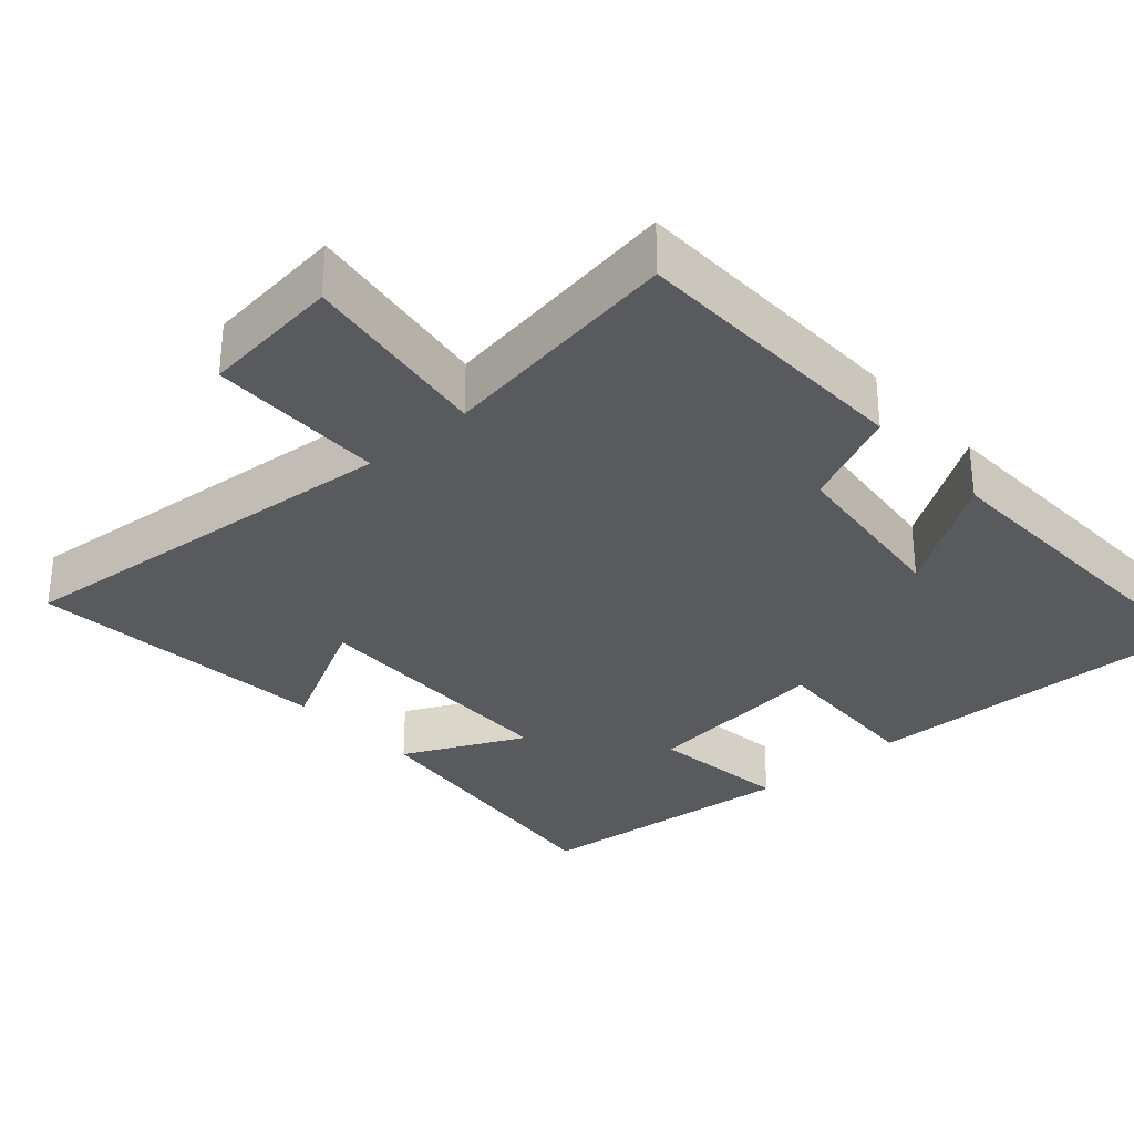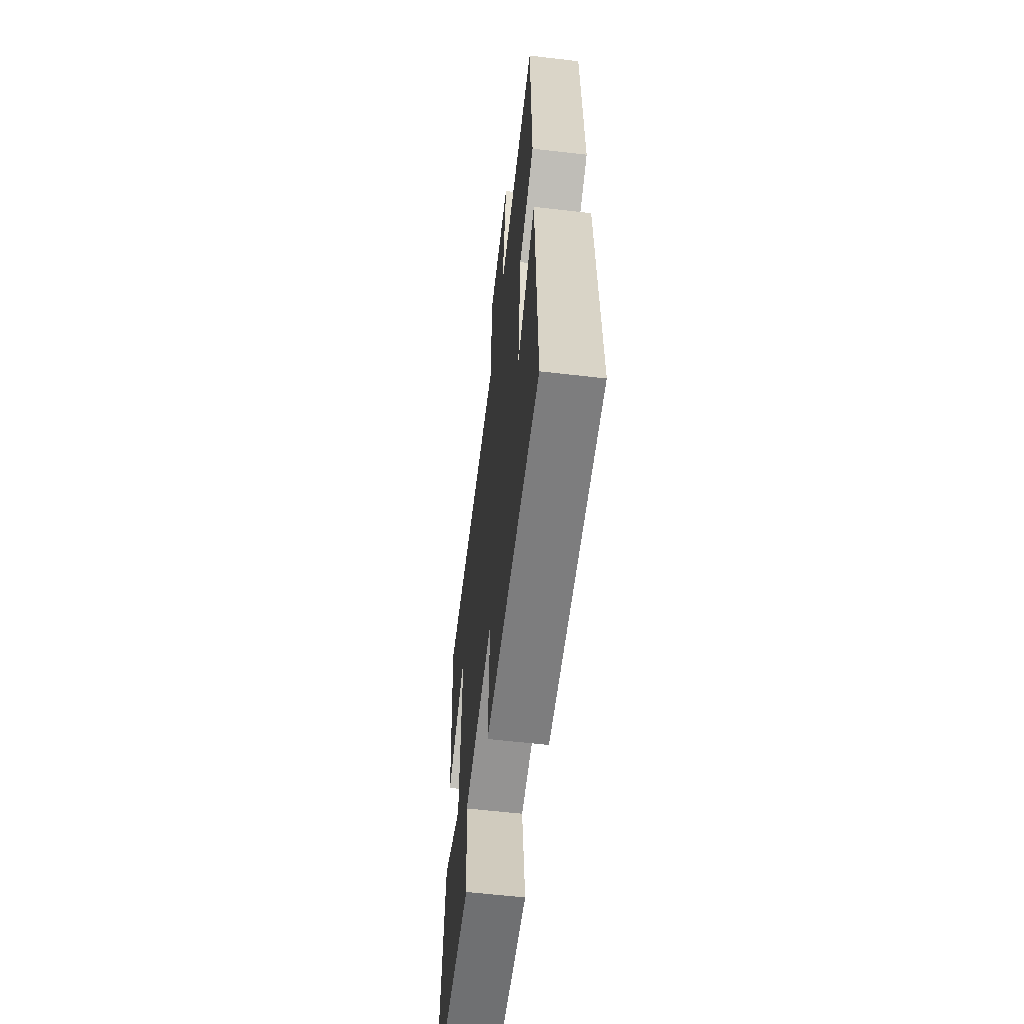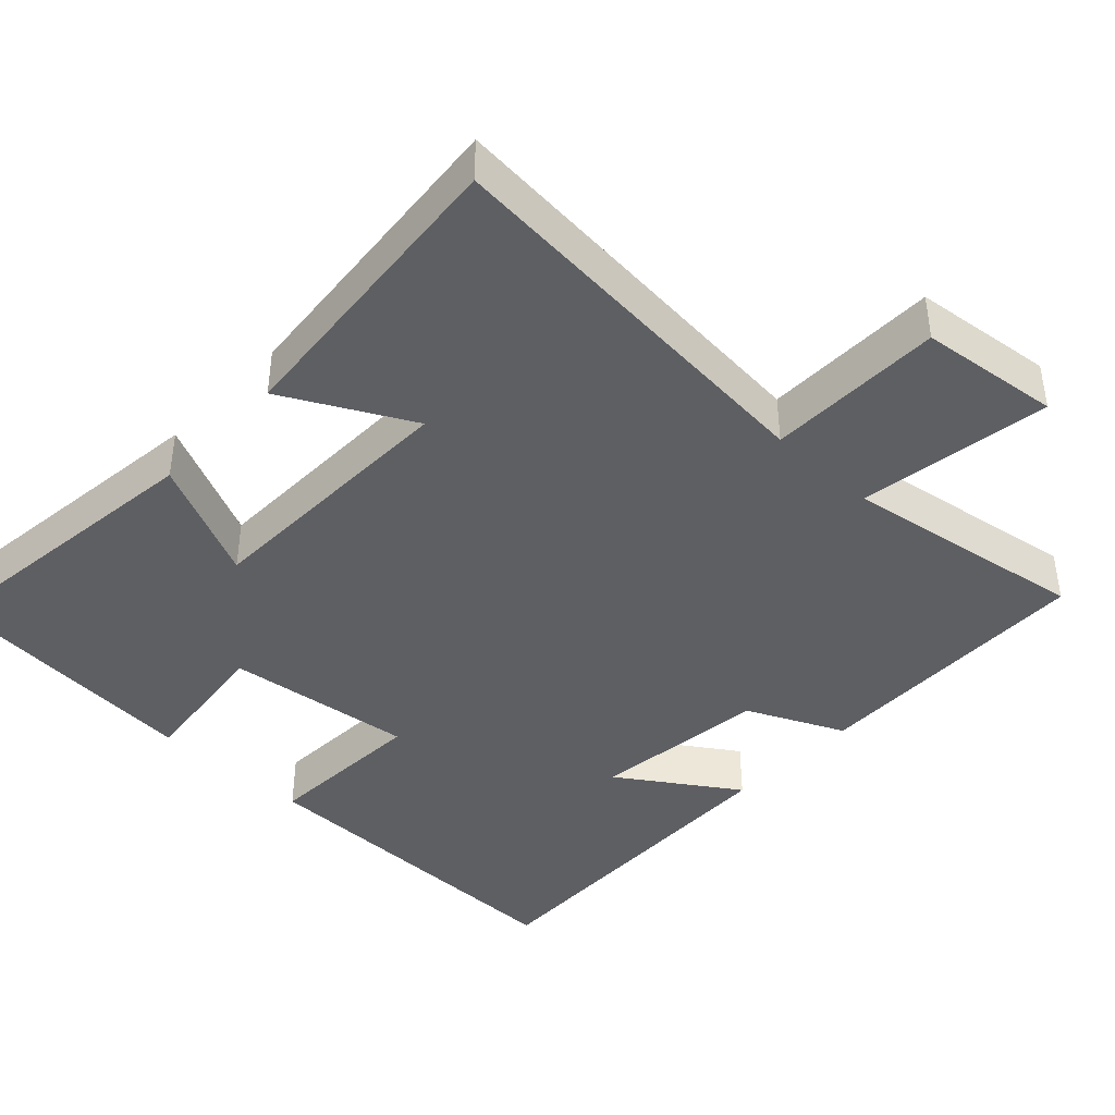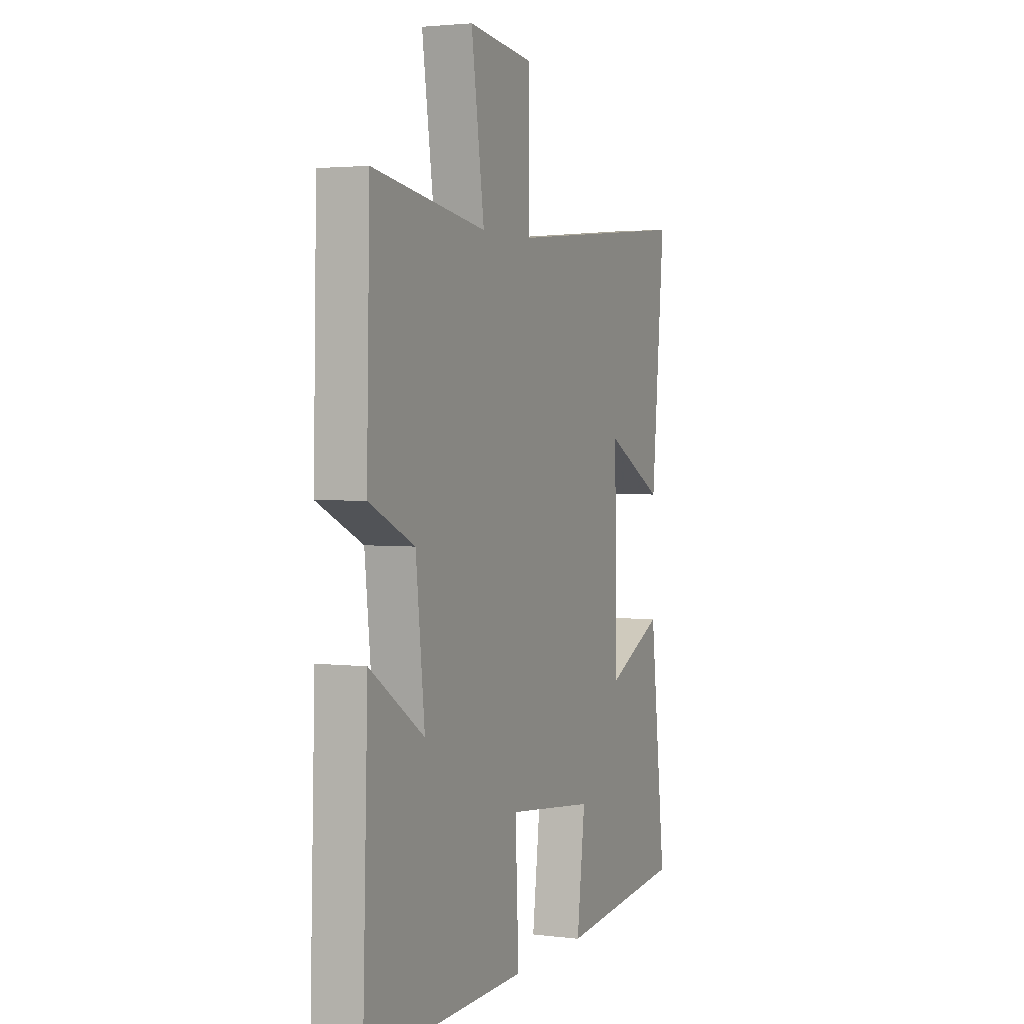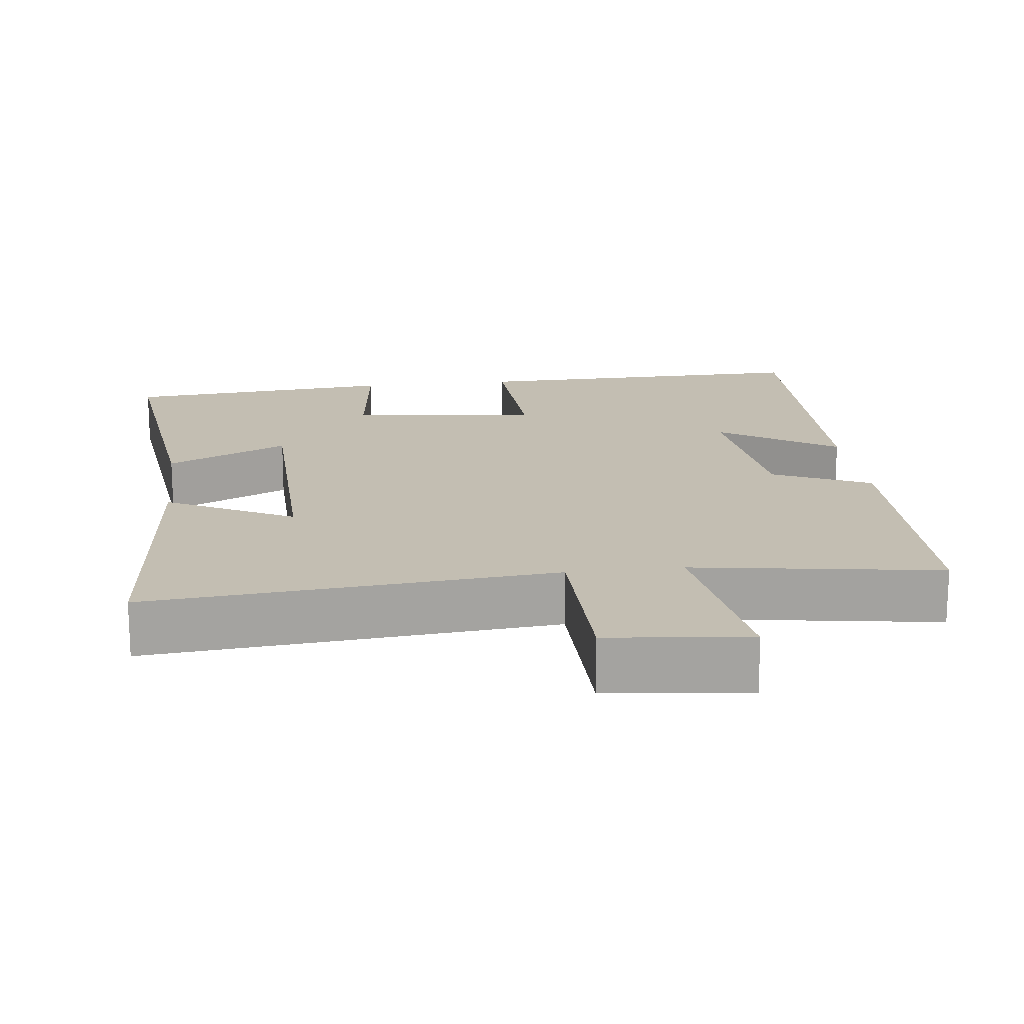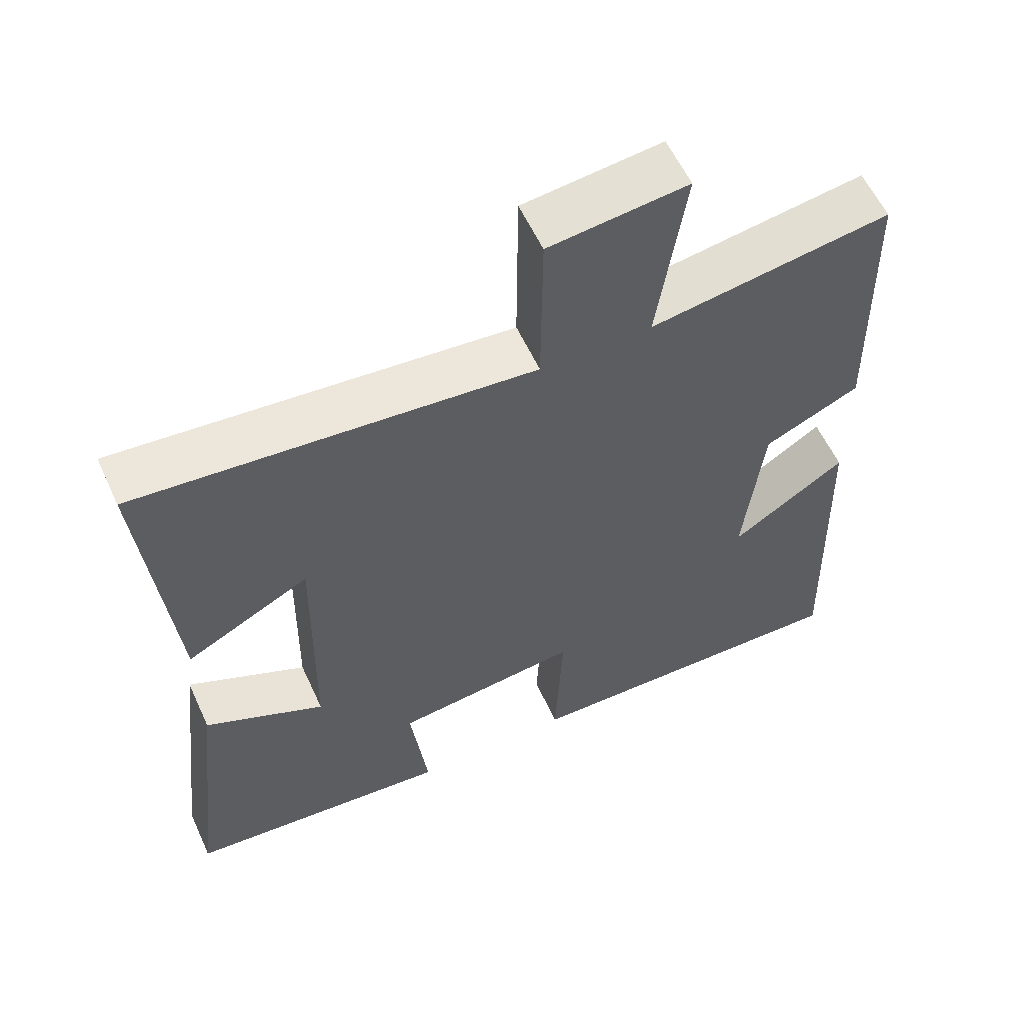
<metadata>
{"format":"obj","ext":"obj","renderer":"f3d","projection":"perspective","resolution":1024,"background":"white","views":[{"elev":-31.2,"azim":41.7,"up":"+Y"},{"elev":-60.1,"azim":83.2,"up":"+Z"},{"elev":-41.4,"azim":-43.3,"up":"+Y"},{"elev":2.7,"azim":113.0,"up":"+Z"},{"elev":17.3,"azim":-7.0,"up":"+Y"},{"elev":58.4,"azim":-24.6,"up":"+Z"}]}
</metadata>
<code>
v -0.547 0.07 -0.467
v -0.5 0.07 -0.063
v -0.335 0.07 -0.141
v -0.329 0.07 0.223
v -0.5 0.07 0.133
v -0.539 0.07 0.548
v 0.006 0.07 0.5
v 0.008 0.07 0.738
v 0.198 0.07 0.76
v 0.16 0.07 0.5
v 0.491 0.07 0.552
v 0.5 0.07 0.162
v 0.368 0.07 0.101
v 0.342 0.07 -0.137
v 0.5 0.07 -0.032
v 0.515 0.07 -0.508
v 0.044 0.07 -0.5
v 0.054 0.07 -0.277
v -0.202 0.07 -0.307
v -0.178 0.07 -0.5
v -0.547 0 -0.467
v -0.5 0 -0.063
v -0.335 0 -0.141
v -0.329 0 0.223
v -0.5 0 0.133
v -0.539 0 0.548
v 0.006 0 0.5
v 0.008 0 0.738
v 0.198 0 0.76
v 0.16 0 0.5
v 0.491 0 0.552
v 0.5 0 0.162
v 0.368 0 0.101
v 0.342 0 -0.137
v 0.5 0 -0.032
v 0.515 0 -0.508
v 0.044 0 -0.5
v 0.054 0 -0.277
v -0.202 0 -0.307
v -0.178 0 -0.5
f 19 20 1 2
f 16 17 18
f 14 15 16
f 14 16 18
f 13 14 18 19
f 10 11 12 13
f 7 8 9 10
f 7 10 13 19
f 4 5 6 7
f 3 4 7 19
f 2 3 19
f 22 21 40 39
f 38 37 36
f 36 35 34
f 38 36 34
f 39 38 34 33
f 33 32 31 30
f 30 29 28 27
f 39 33 30 27
f 27 26 25 24
f 39 27 24 23
f 39 23 22
f 1 21 22 2
f 2 22 23 3
f 3 23 24 4
f 4 24 25 5
f 5 25 26 6
f 6 26 27 7
f 7 27 28 8
f 8 28 29 9
f 9 29 30 10
f 10 30 31 11
f 11 31 32 12
f 12 32 33 13
f 13 33 34 14
f 14 34 35 15
f 15 35 36 16
f 16 36 37 17
f 17 37 38 18
f 18 38 39 19
f 19 39 40 20
f 20 40 21 1

</code>
